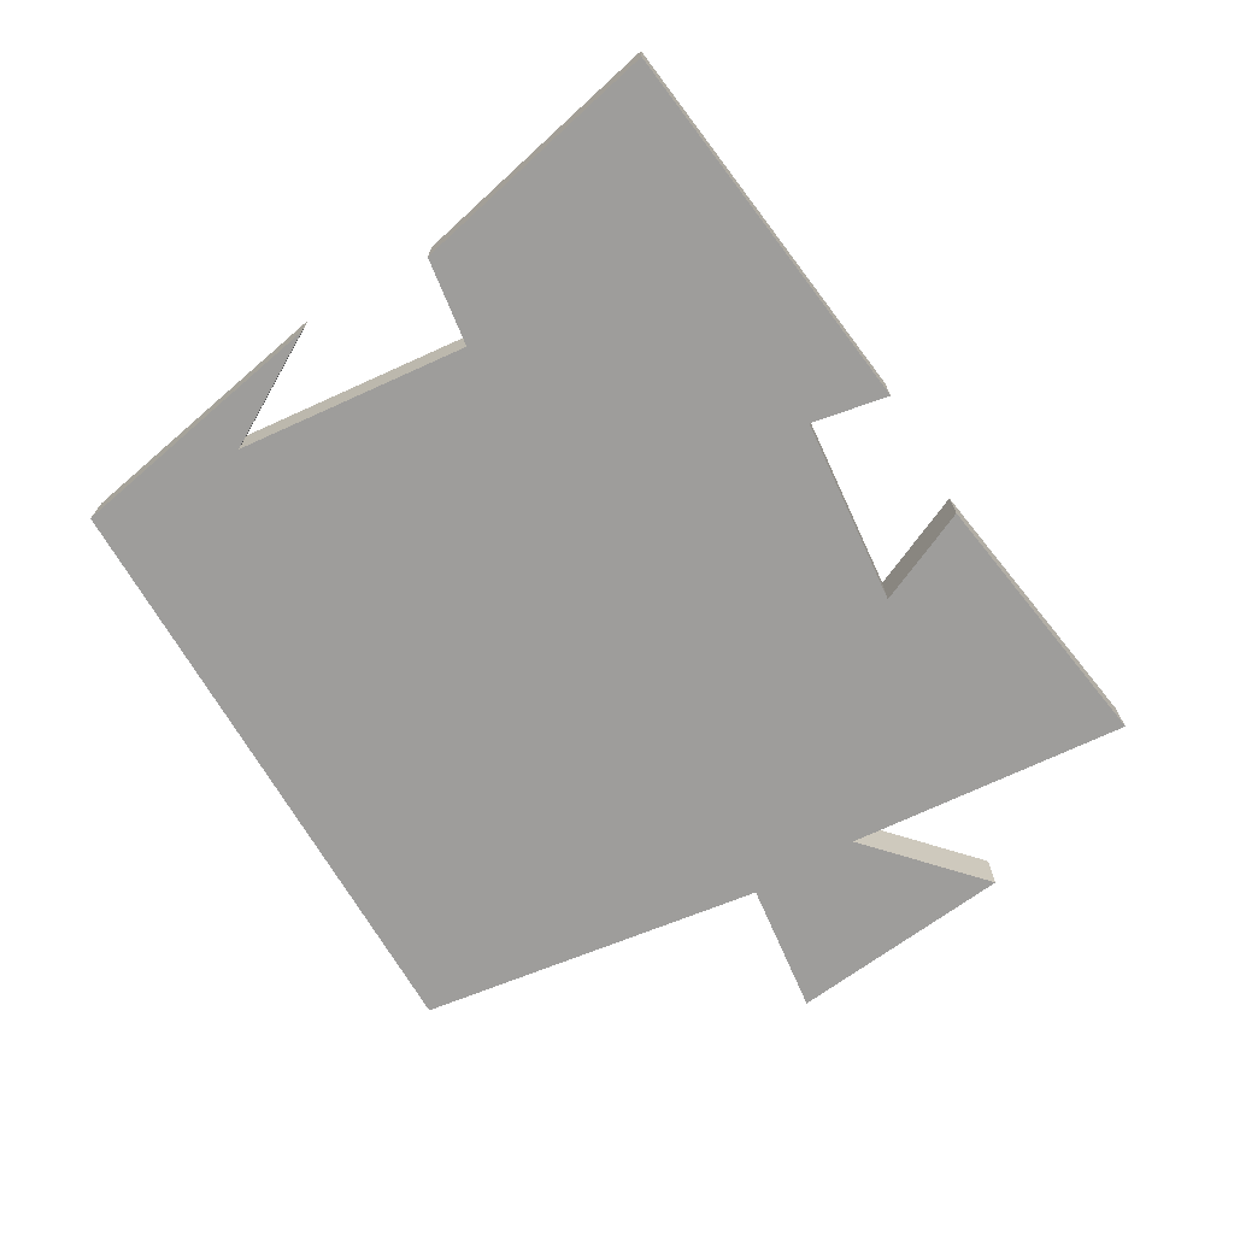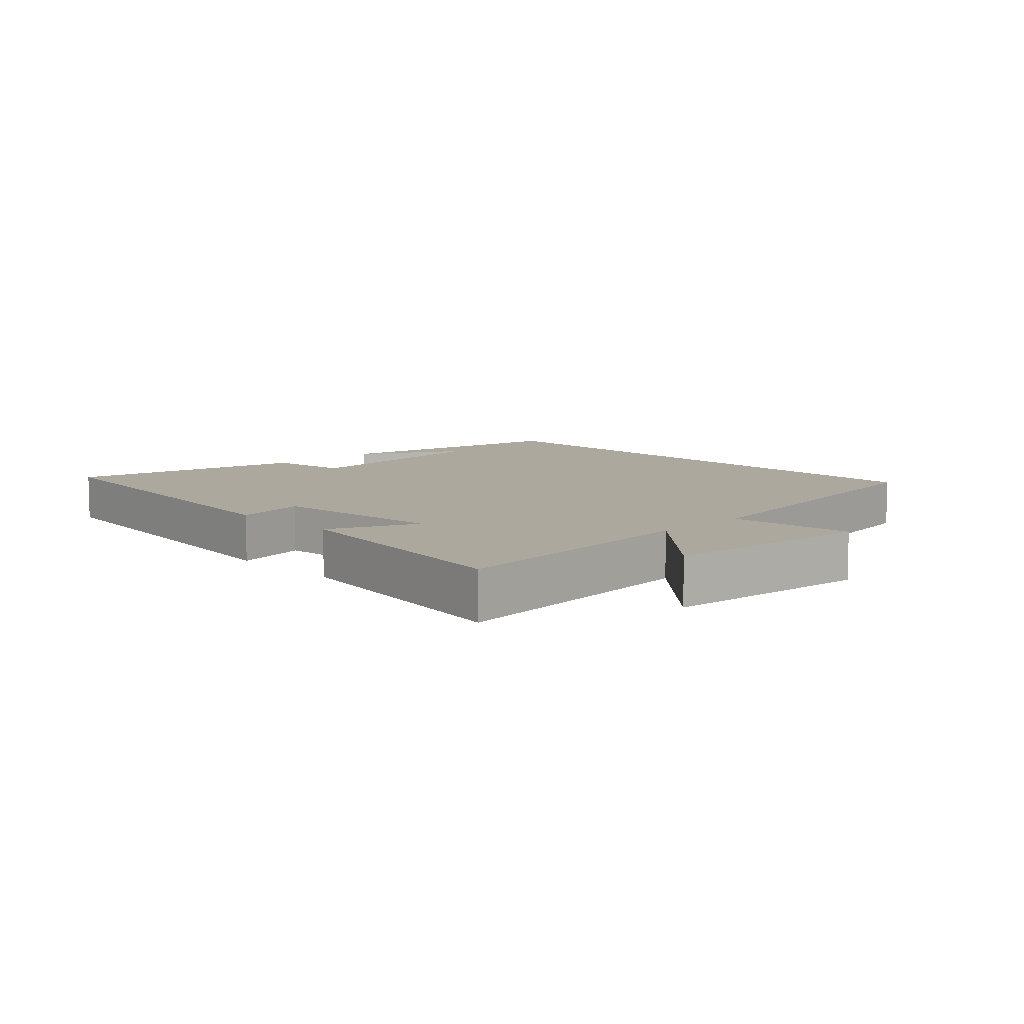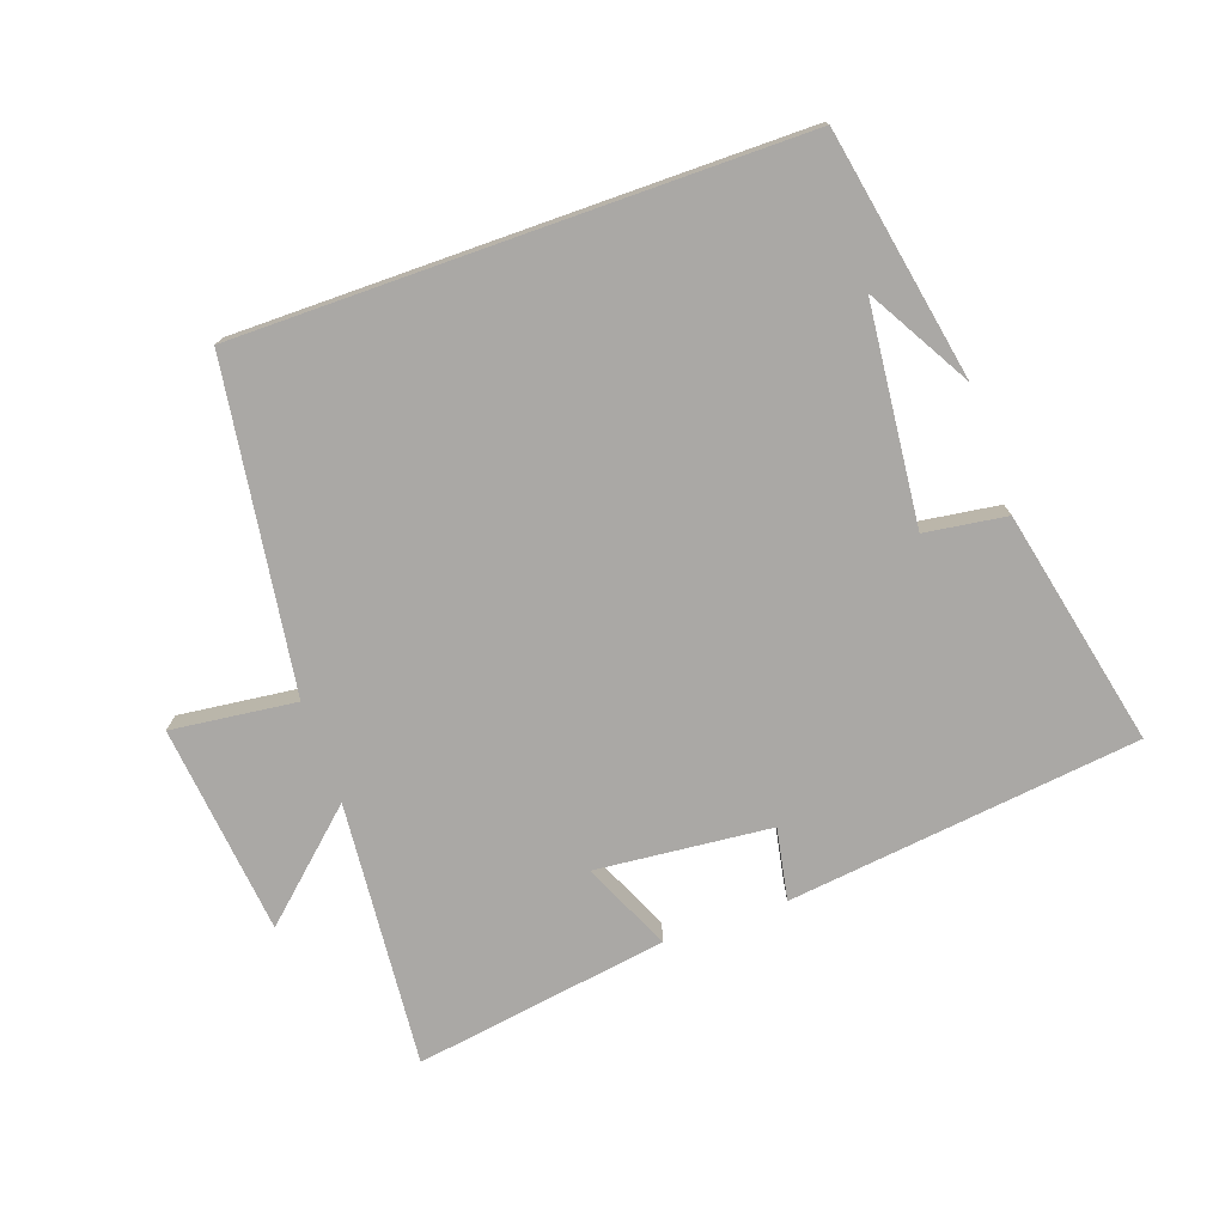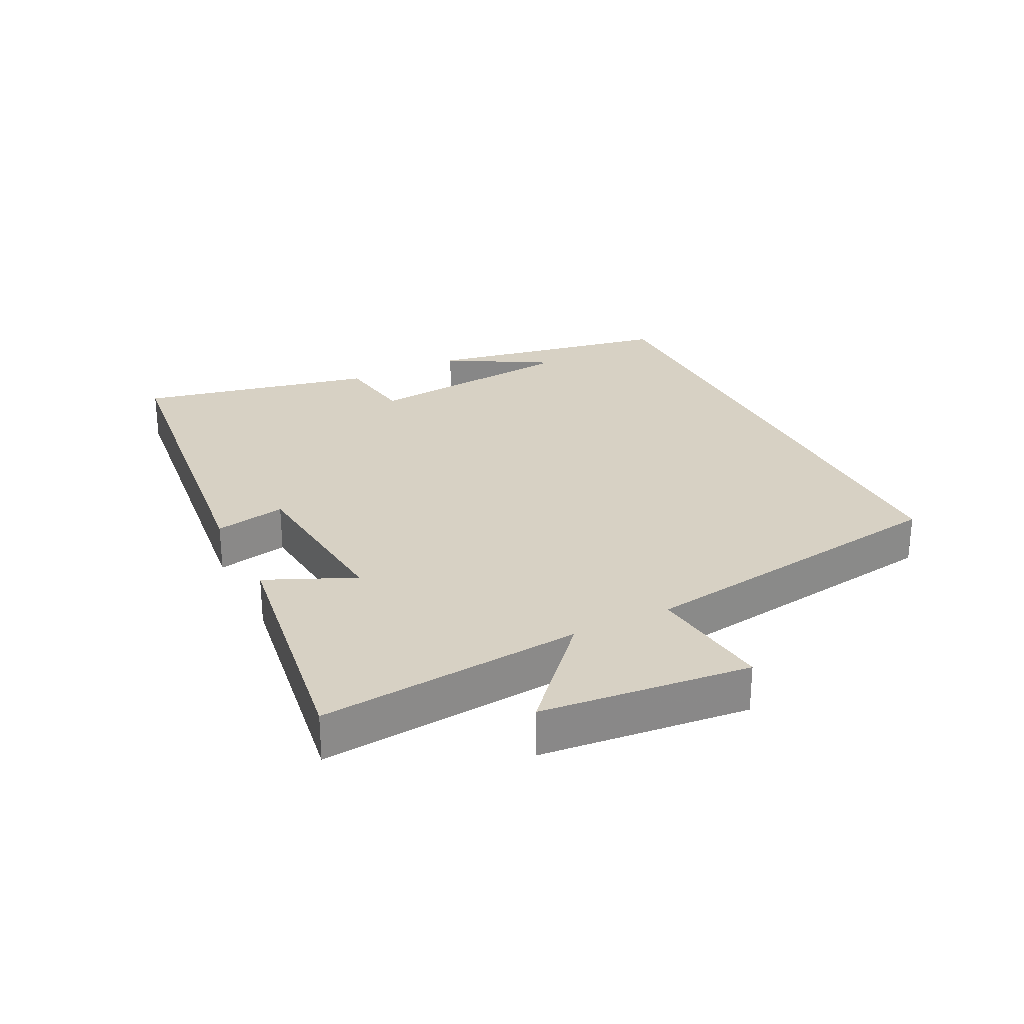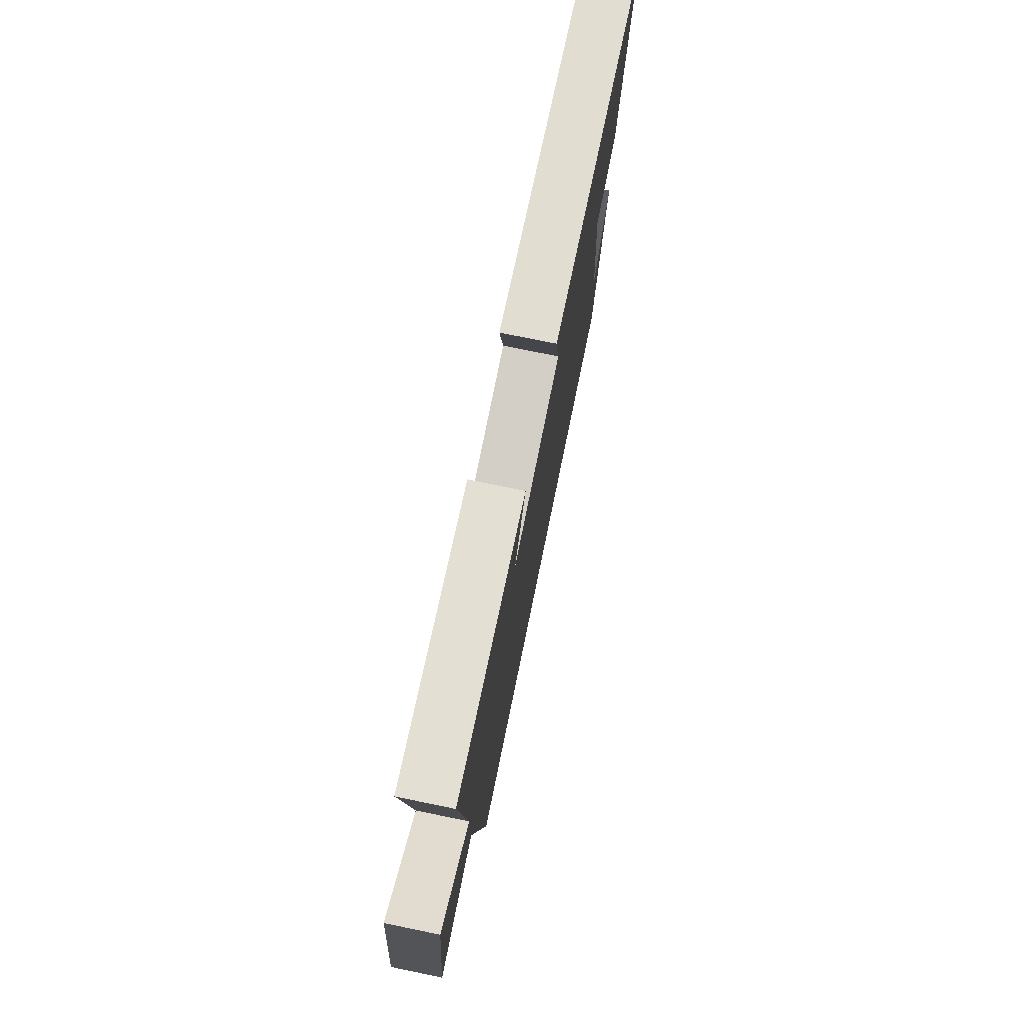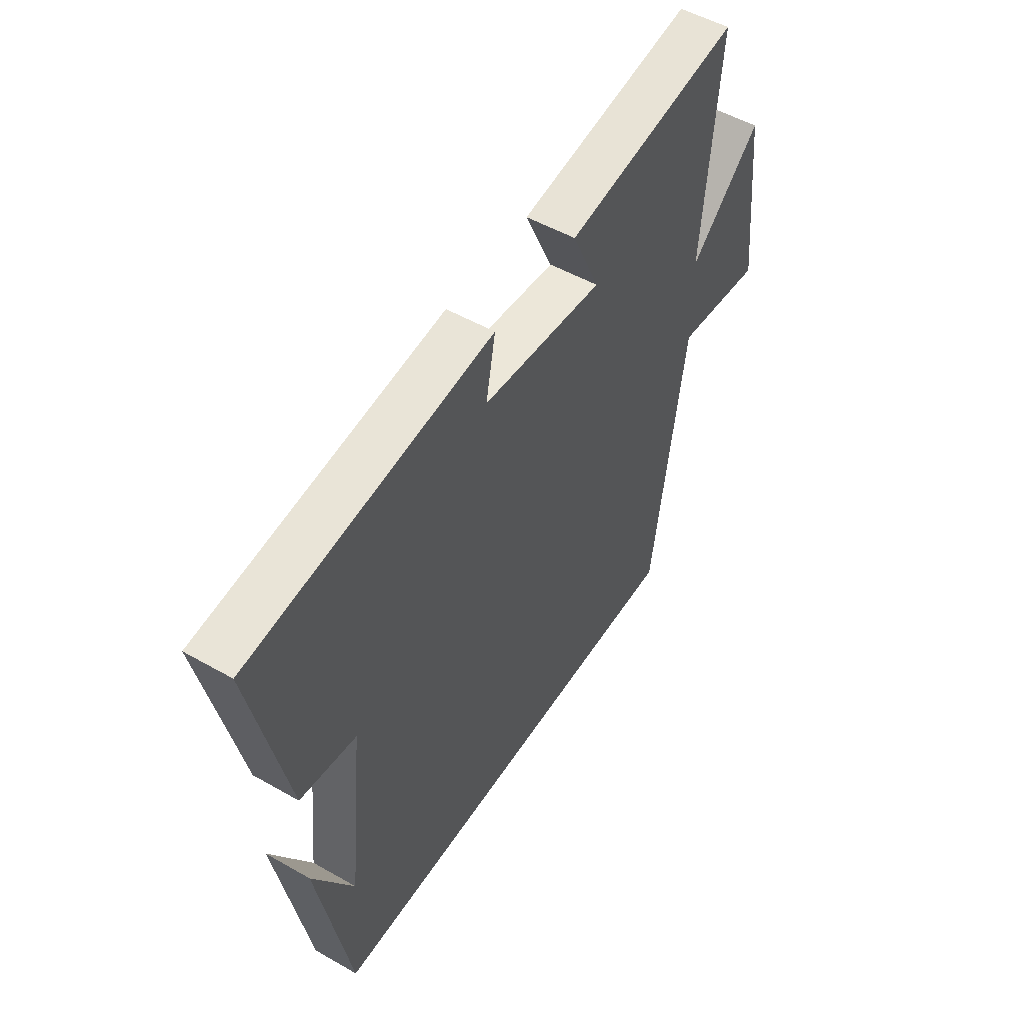
<metadata>
{"format":"obj","ext":"obj","renderer":"f3d","projection":"perspective","resolution":1024,"background":"white","views":[{"elev":-70.6,"azim":-59.7,"up":"+Y"},{"elev":8.7,"azim":45.7,"up":"+Y"},{"elev":-75.1,"azim":-160.5,"up":"+Y"},{"elev":27.1,"azim":63.3,"up":"+Y"},{"elev":75.5,"azim":101.6,"up":"+Z"},{"elev":51.4,"azim":-58.2,"up":"+Z"}]}
</metadata>
<code>
v -0.579 0.07 0.436
v -0.039 0.07 0.5
v -0.06 0.07 0.39
v 0.208 0.07 0.364
v 0.147 0.07 0.5
v 0.536 0.07 0.559
v 0.5 0.07 0.153
v 0.657 0.07 0.296
v 0.691 0.07 -0.026
v 0.5 0.07 -0.003
v 0.427 0.07 -0.5
v -0.429 0.07 -0.5
v -0.5 0.07 -0.119
v -0.409 0.07 -0.277
v -0.375 0.07 0.055
v -0.5 0.07 0.073
v -0.579 0 0.436
v -0.039 0 0.5
v -0.06 0 0.39
v 0.208 0 0.364
v 0.147 0 0.5
v 0.536 0 0.559
v 0.5 0 0.153
v 0.657 0 0.296
v 0.691 0 -0.026
v 0.5 0 -0.003
v 0.427 0 -0.5
v -0.429 0 -0.5
v -0.5 0 -0.119
v -0.409 0 -0.277
v -0.375 0 0.055
v -0.5 0 0.073
f 1 2 3
f 16 1 3
f 15 16 3
f 14 15 3 4
f 12 13 14
f 12 14 4
f 11 12 4
f 10 11 4
f 7 8 9 10
f 7 10 4 5
f 5 6 7
f 19 18 17
f 19 17 32
f 19 32 31
f 20 19 31 30
f 30 29 28
f 20 30 28
f 20 28 27
f 20 27 26
f 26 25 24 23
f 21 20 26 23
f 23 22 21
f 1 17 18 2
f 2 18 19 3
f 3 19 20 4
f 4 20 21 5
f 5 21 22 6
f 6 22 23 7
f 7 23 24 8
f 8 24 25 9
f 9 25 26 10
f 10 26 27 11
f 11 27 28 12
f 12 28 29 13
f 13 29 30 14
f 14 30 31 15
f 15 31 32 16
f 16 32 17 1

</code>
